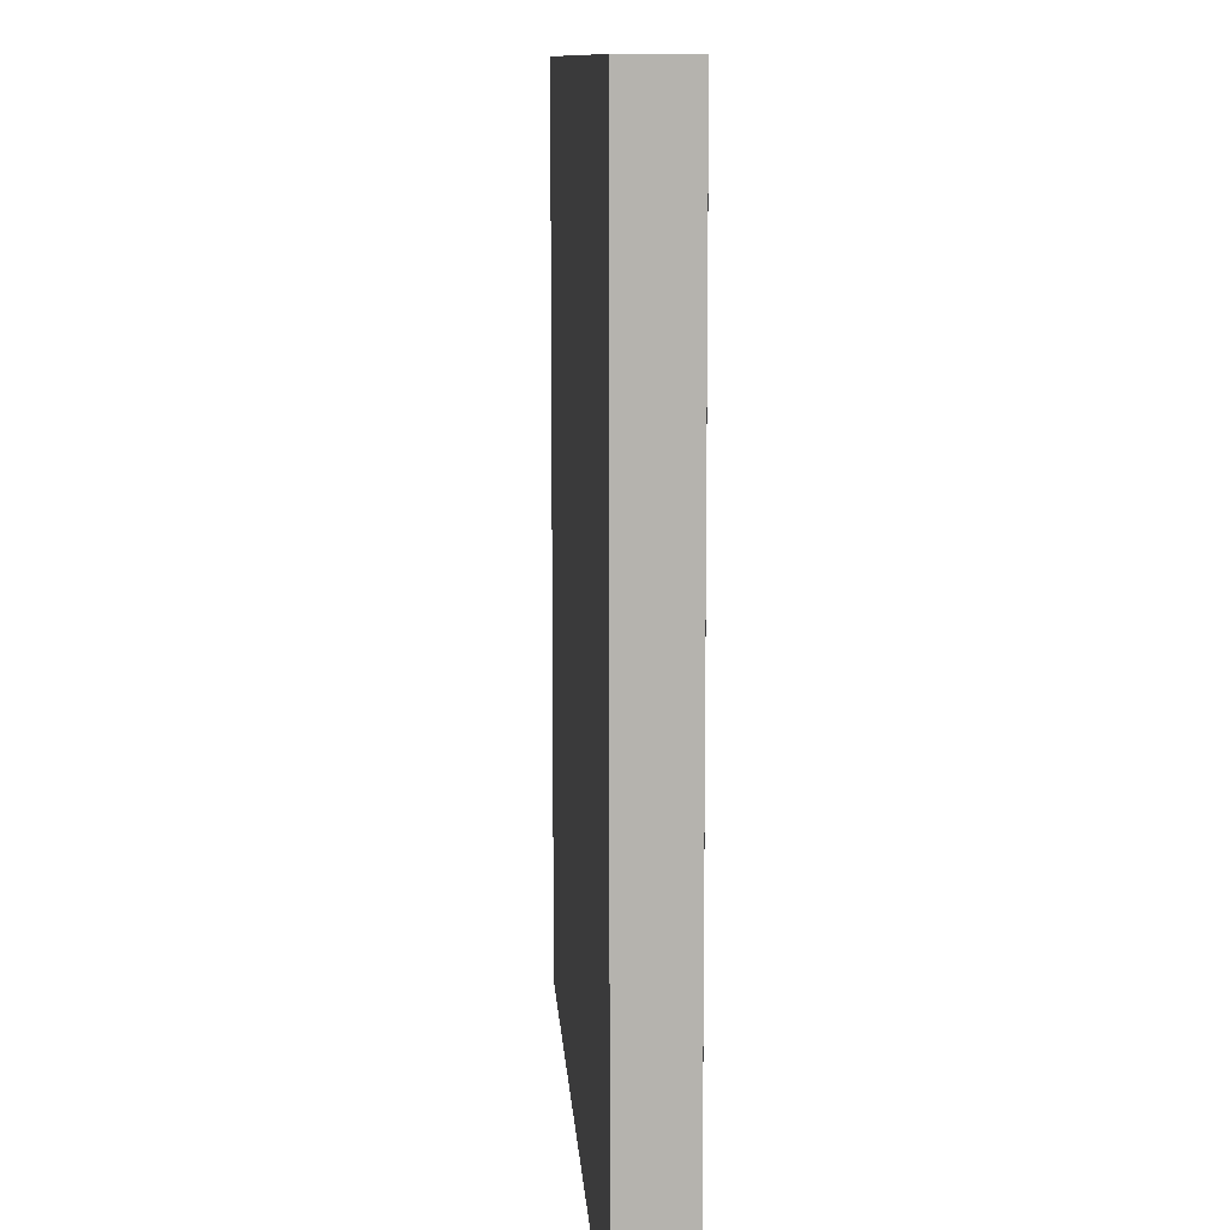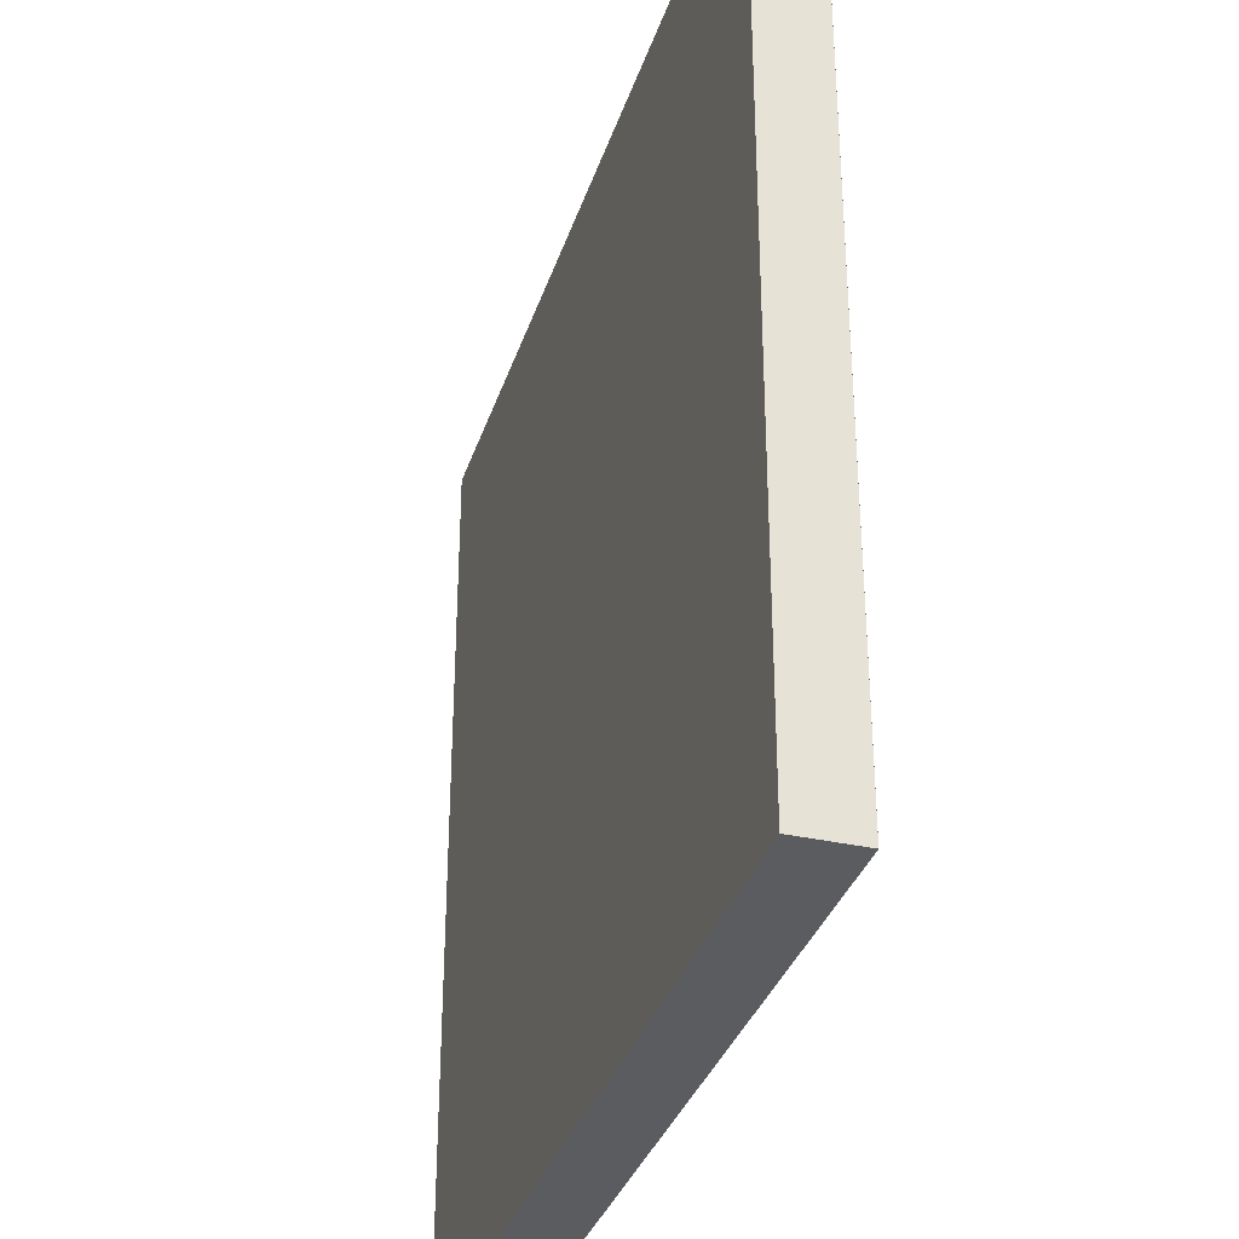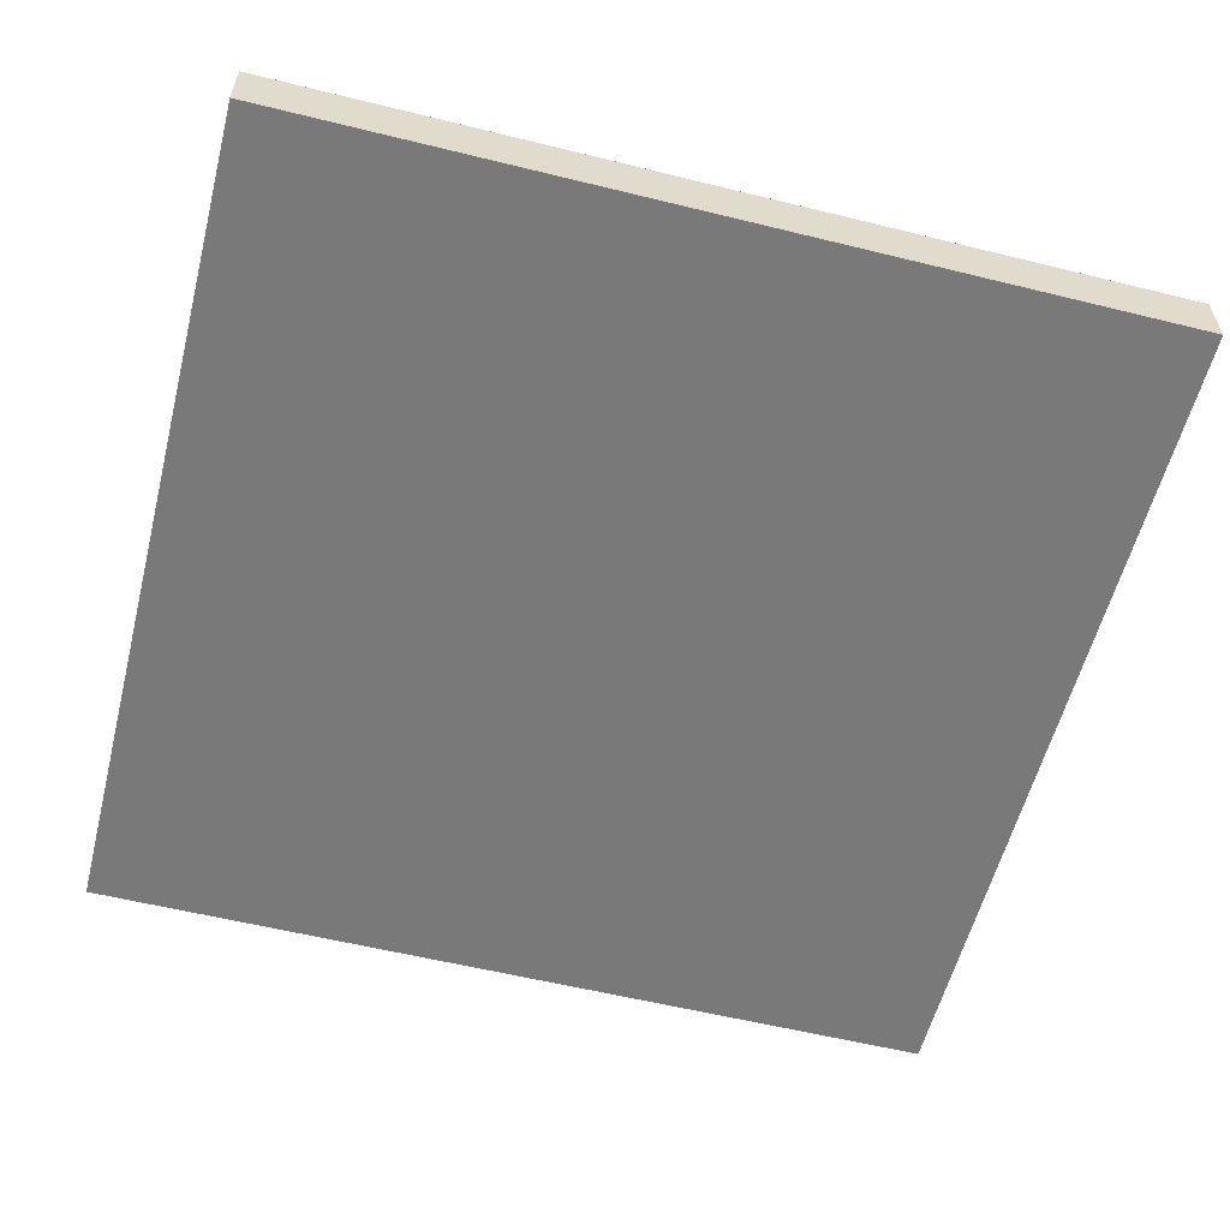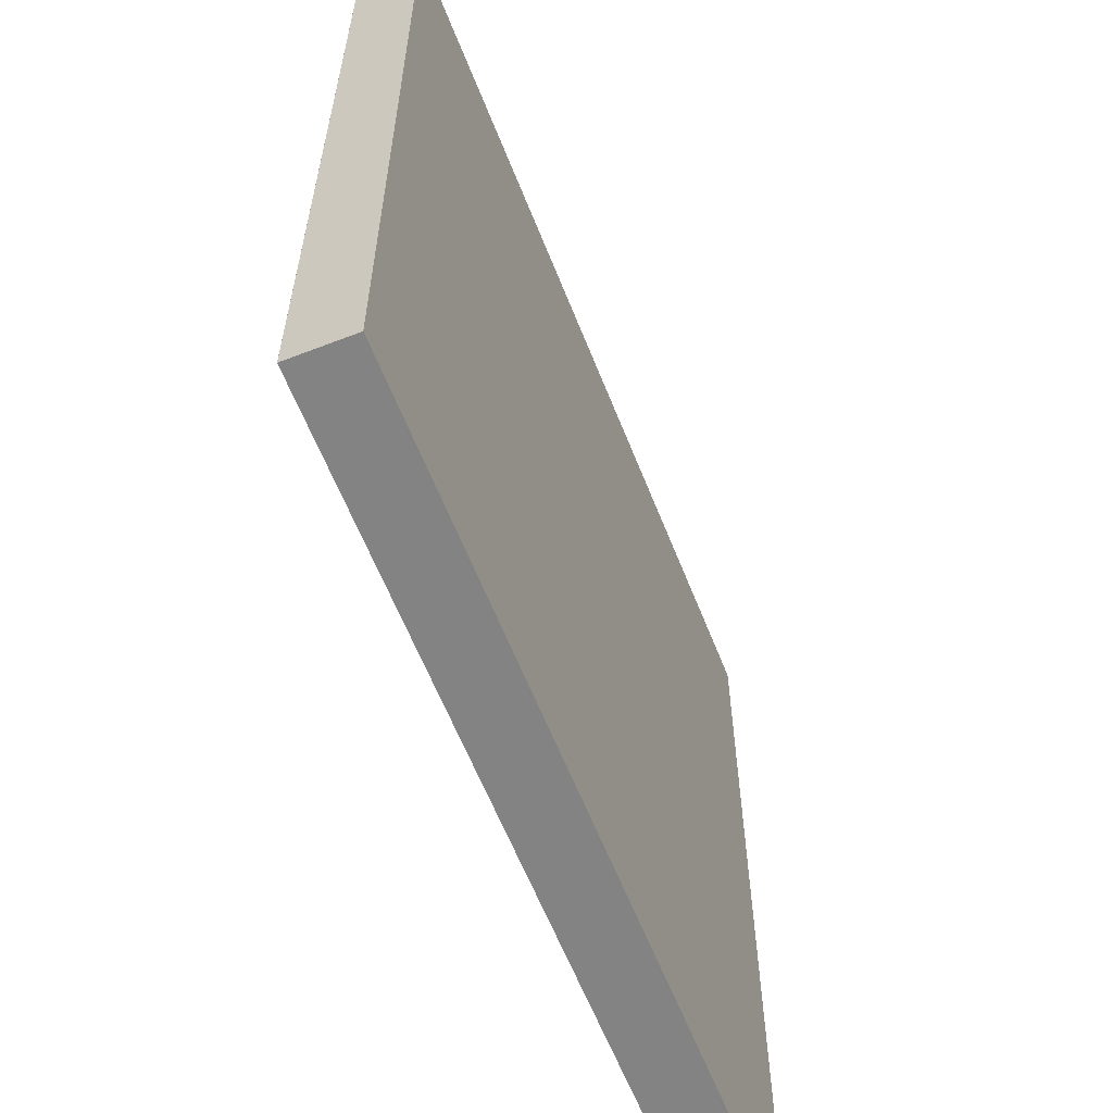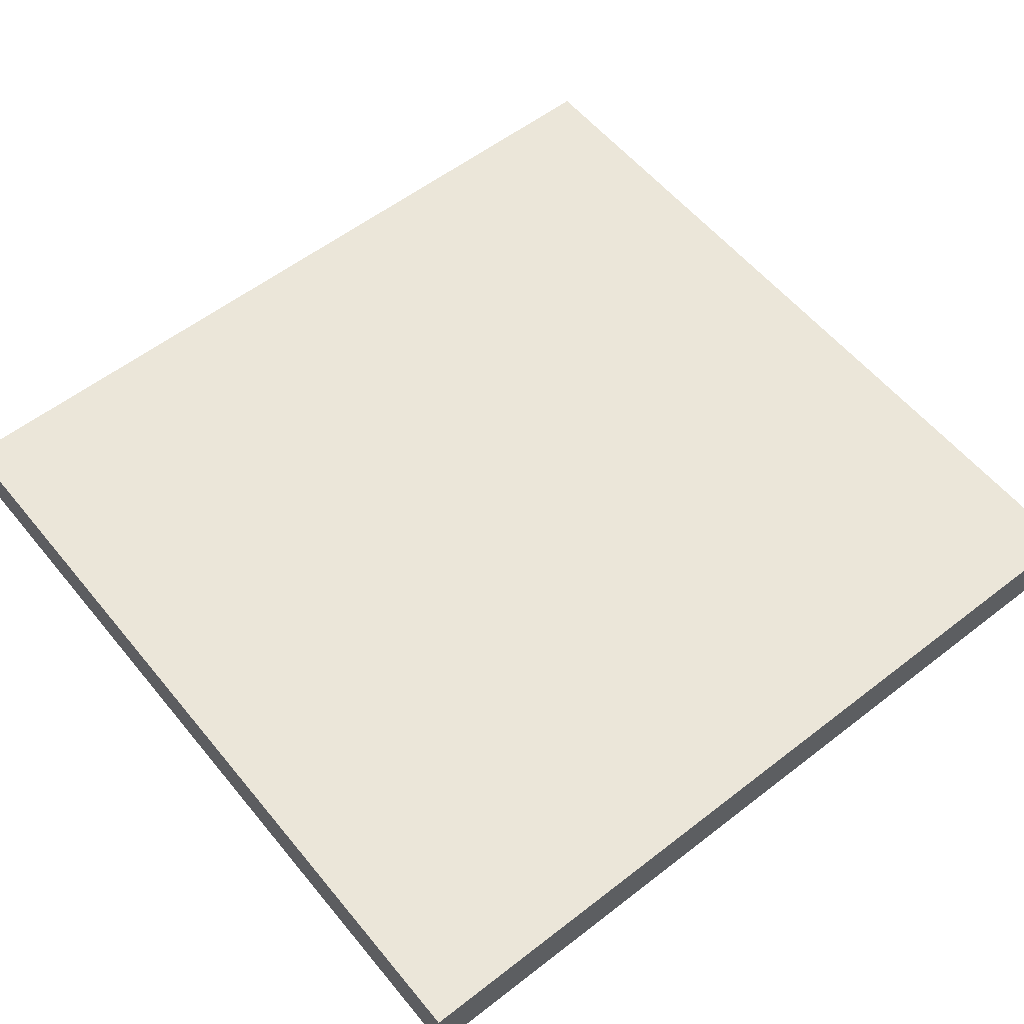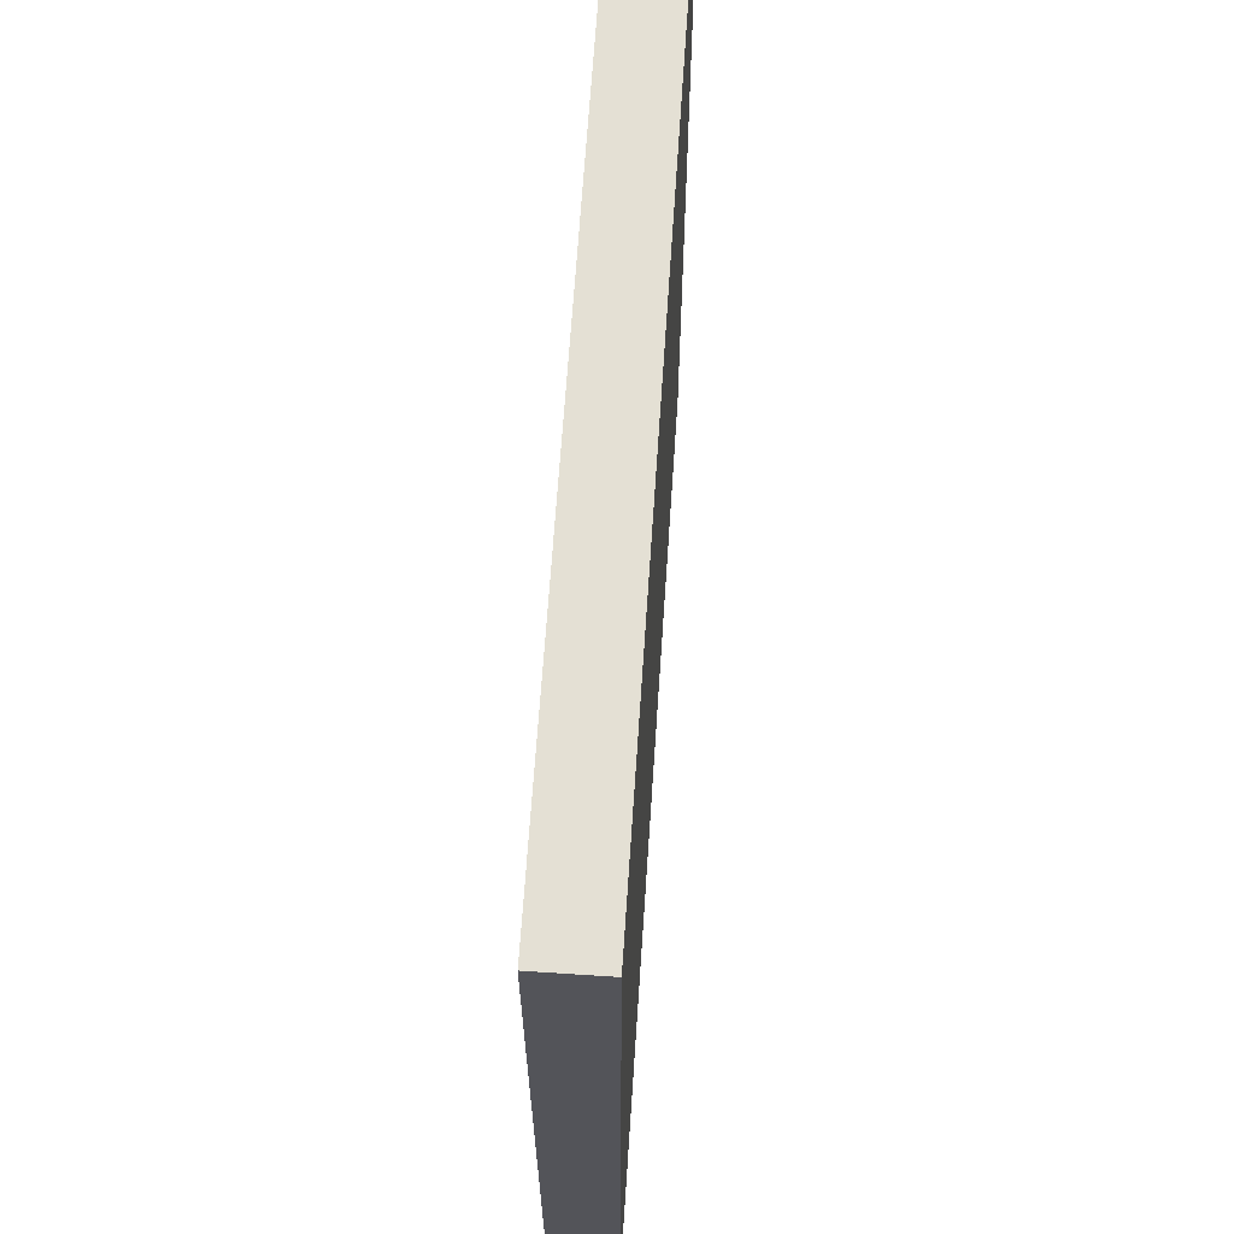
<metadata>
{"format":"obj","ext":"obj","renderer":"f3d","projection":"perspective","resolution":1024,"background":"white","views":[{"elev":10.5,"azim":86.3,"up":"+Z"},{"elev":-34.1,"azim":73.1,"up":"+Z"},{"elev":-57.8,"azim":-104.3,"up":"+Y"},{"elev":-61.2,"azim":-68.5,"up":"+Z"},{"elev":57.0,"azim":-128.9,"up":"+Y"},{"elev":66.1,"azim":93.8,"up":"+Z"}]}
</metadata>
<code>
g Modelplate1
v 204.2 0 -23.2
v 204.2 0 256
v 204.2 -20 -23.2
v 204.2 -20 256
v -69.9 0 256
v 204.2 0 256
v -69.9 0 -23.2
v 204.2 0 -23.2
v 204.2 0 256
v -69.9 0 256
v 204.2 -20 256
v -69.9 -20 256
v -69.9 0 256
v -69.9 0 -23.2
v -69.9 -20 256
v -69.9 -20 -23.2
v -69.9 -20 -23.2
v 204.2 -20 -23.2
v -69.9 -20 256
v 204.2 -20 256
v -69.9 0 -23.2
v 204.2 0 -23.2
v -69.9 -20 -23.2
v 204.2 -20 -23.2
f 1 2 3
f 3 2 4
f 5 6 7
f 7 6 8
f 9 10 11
f 11 10 12
f 13 14 15
f 15 14 16
f 17 18 19
f 19 18 20
f 21 22 23
f 23 22 24
g Modelplate2
v -69.9 0.02 256
v 204.2 0.02 256
v -69.9 0.02 -23.2
v 204.2 0.02 -23.2
f 25 26 27
f 27 26 28

</code>
